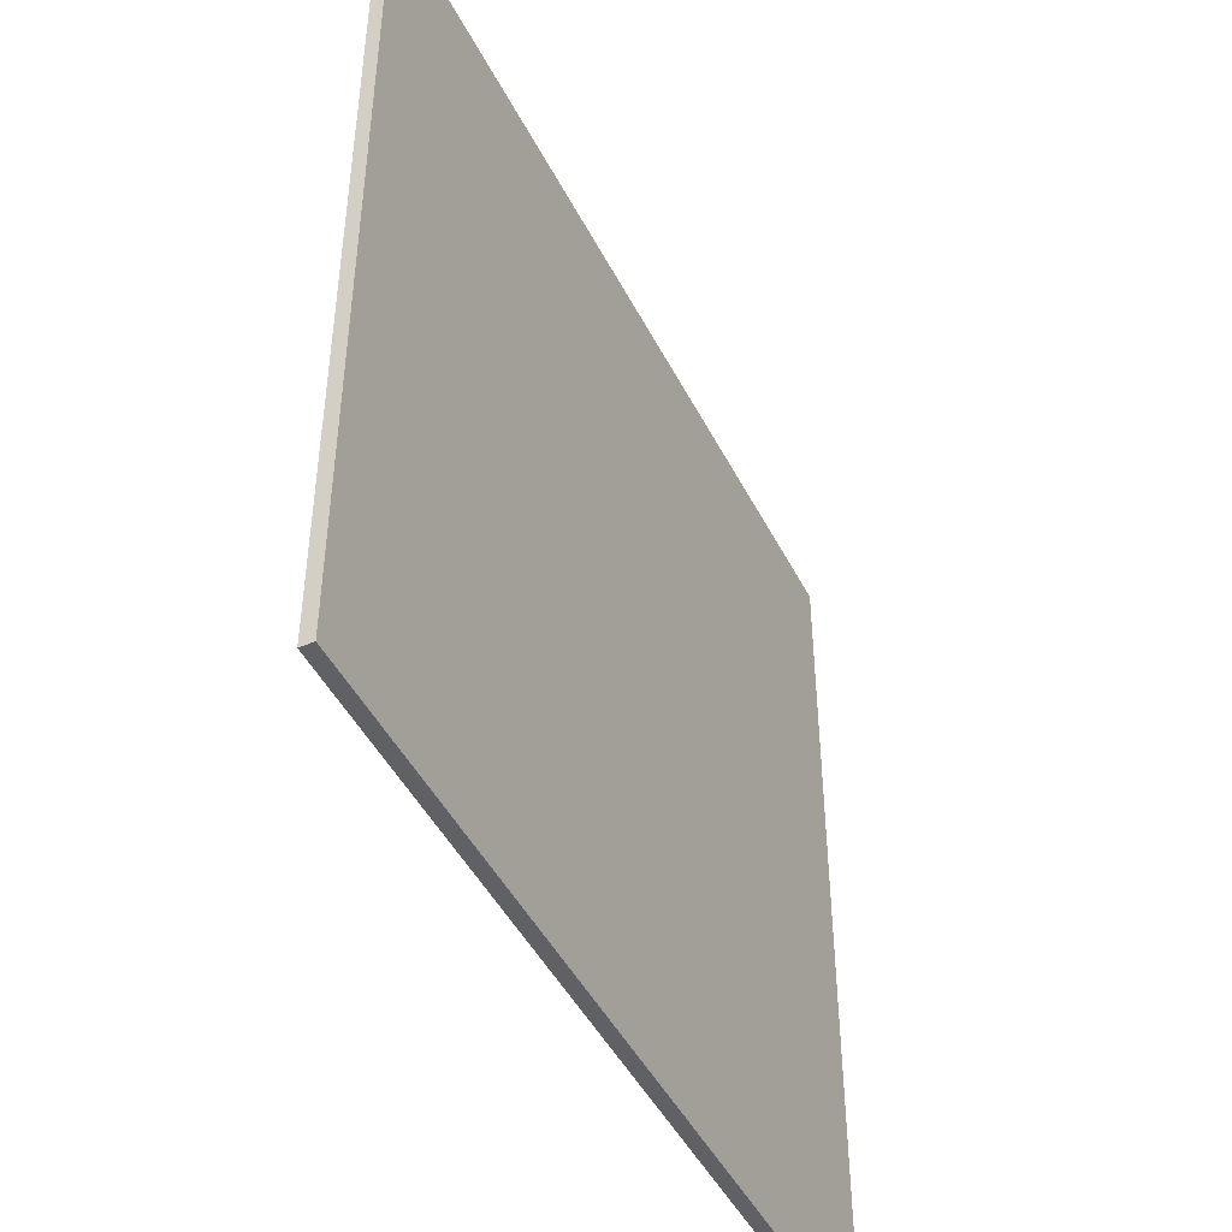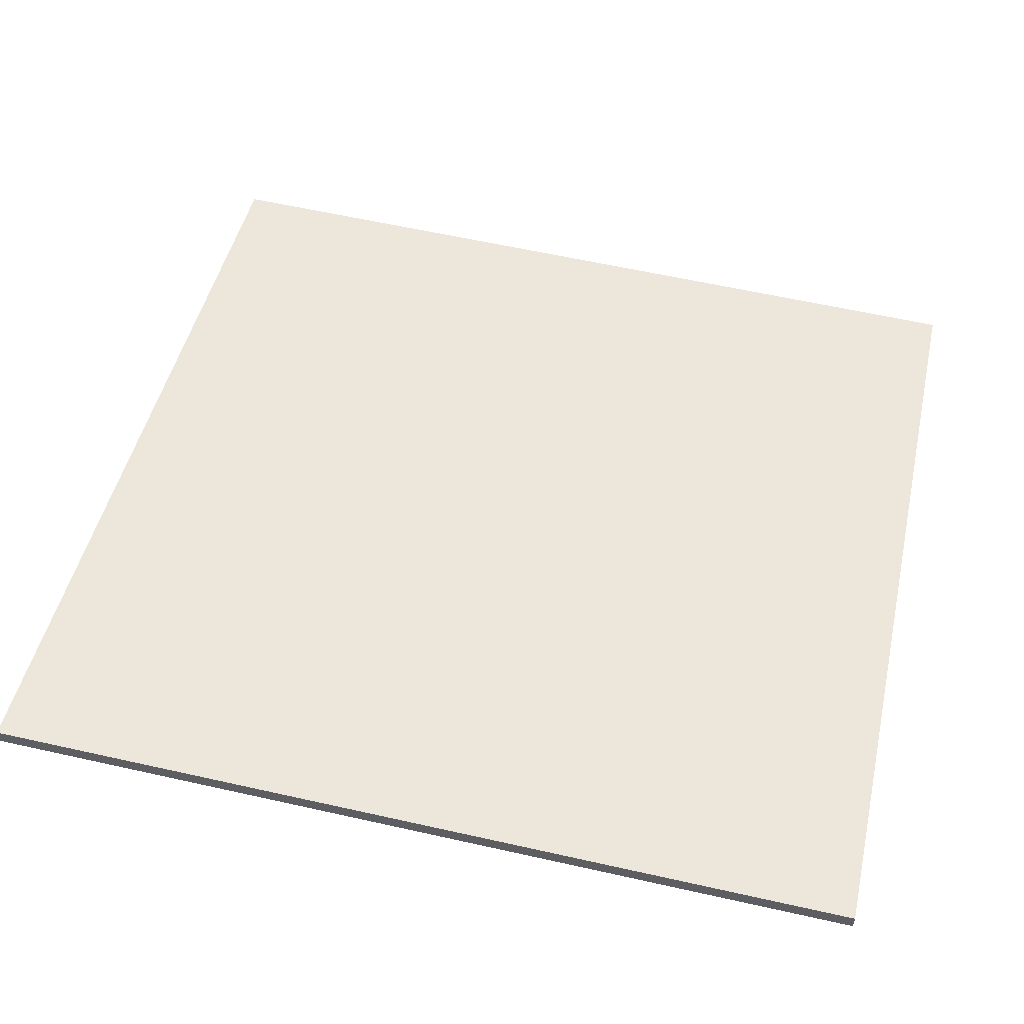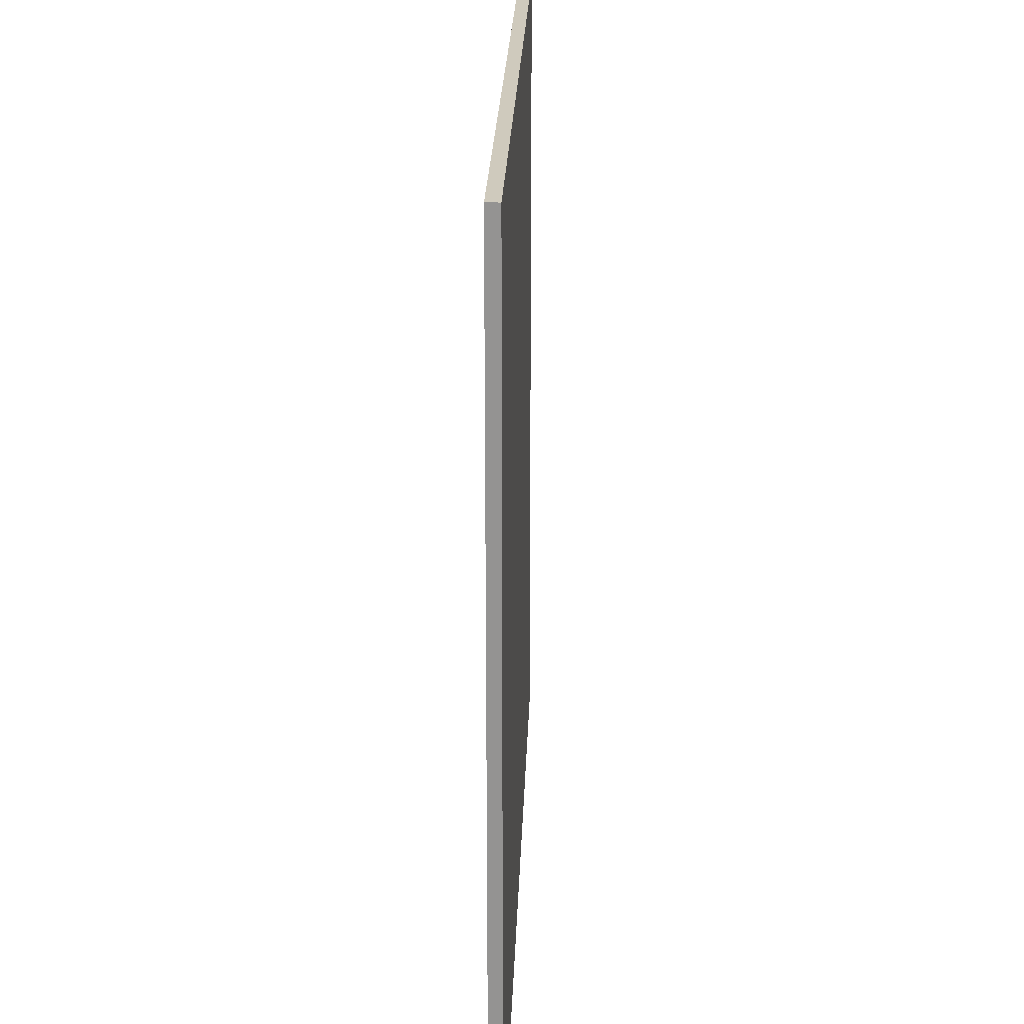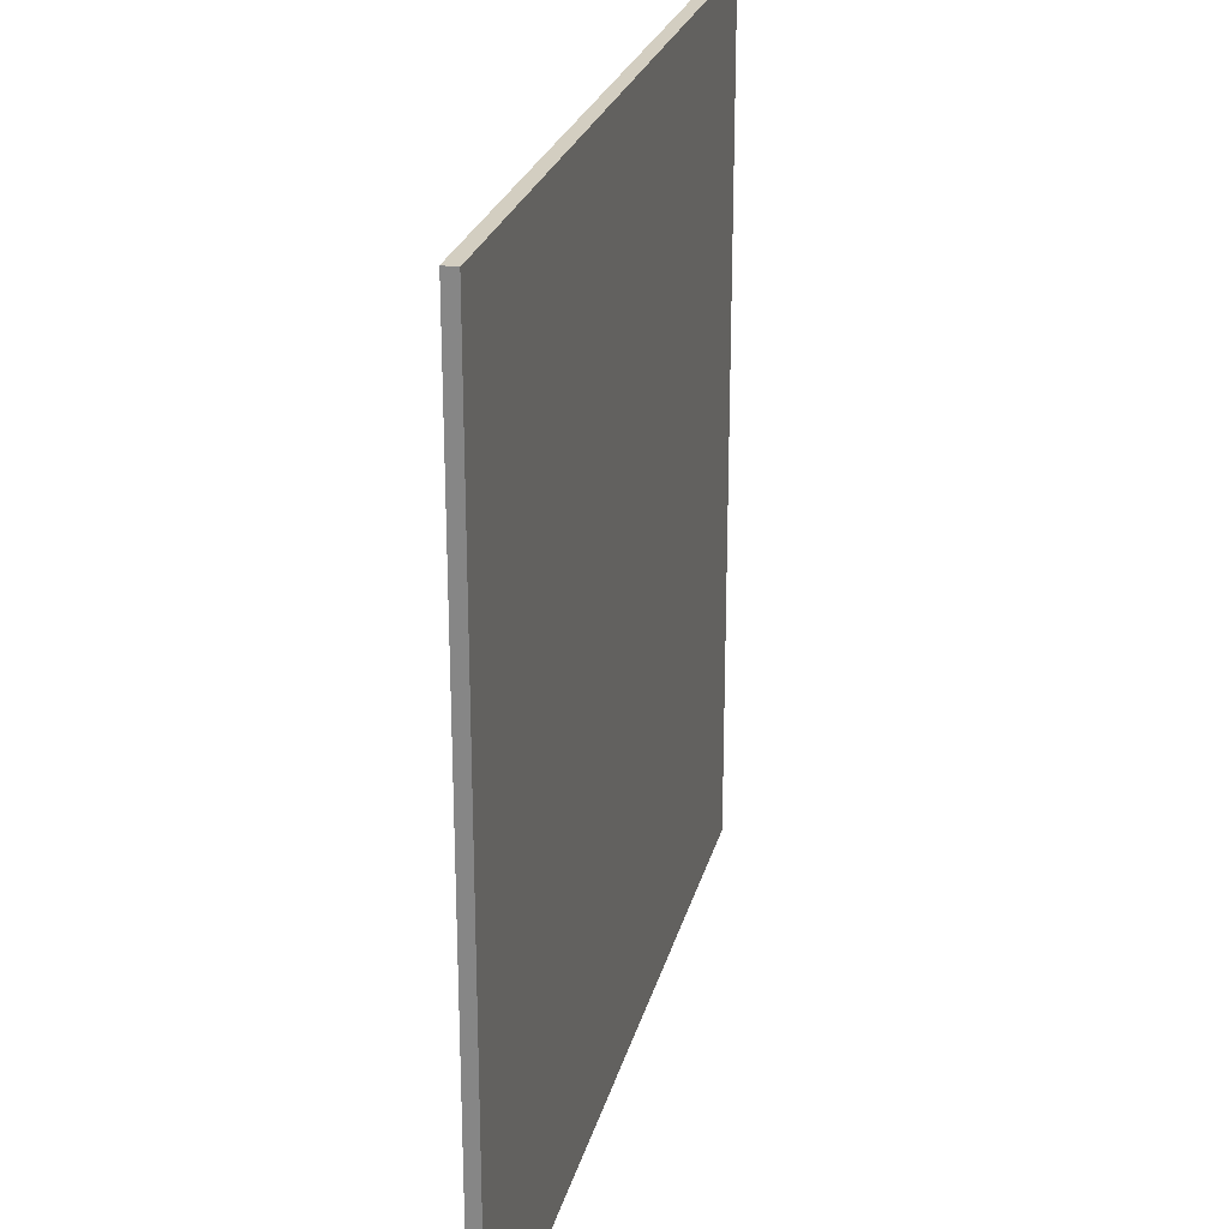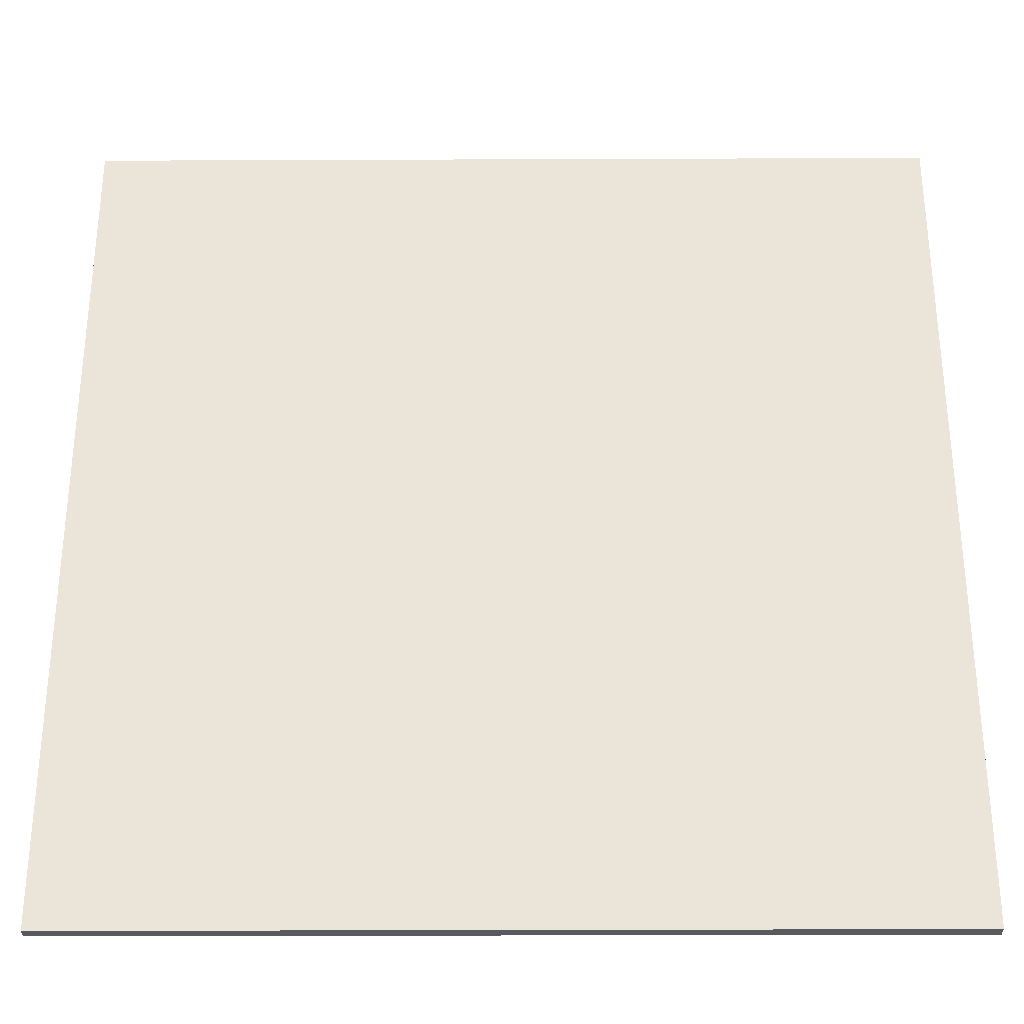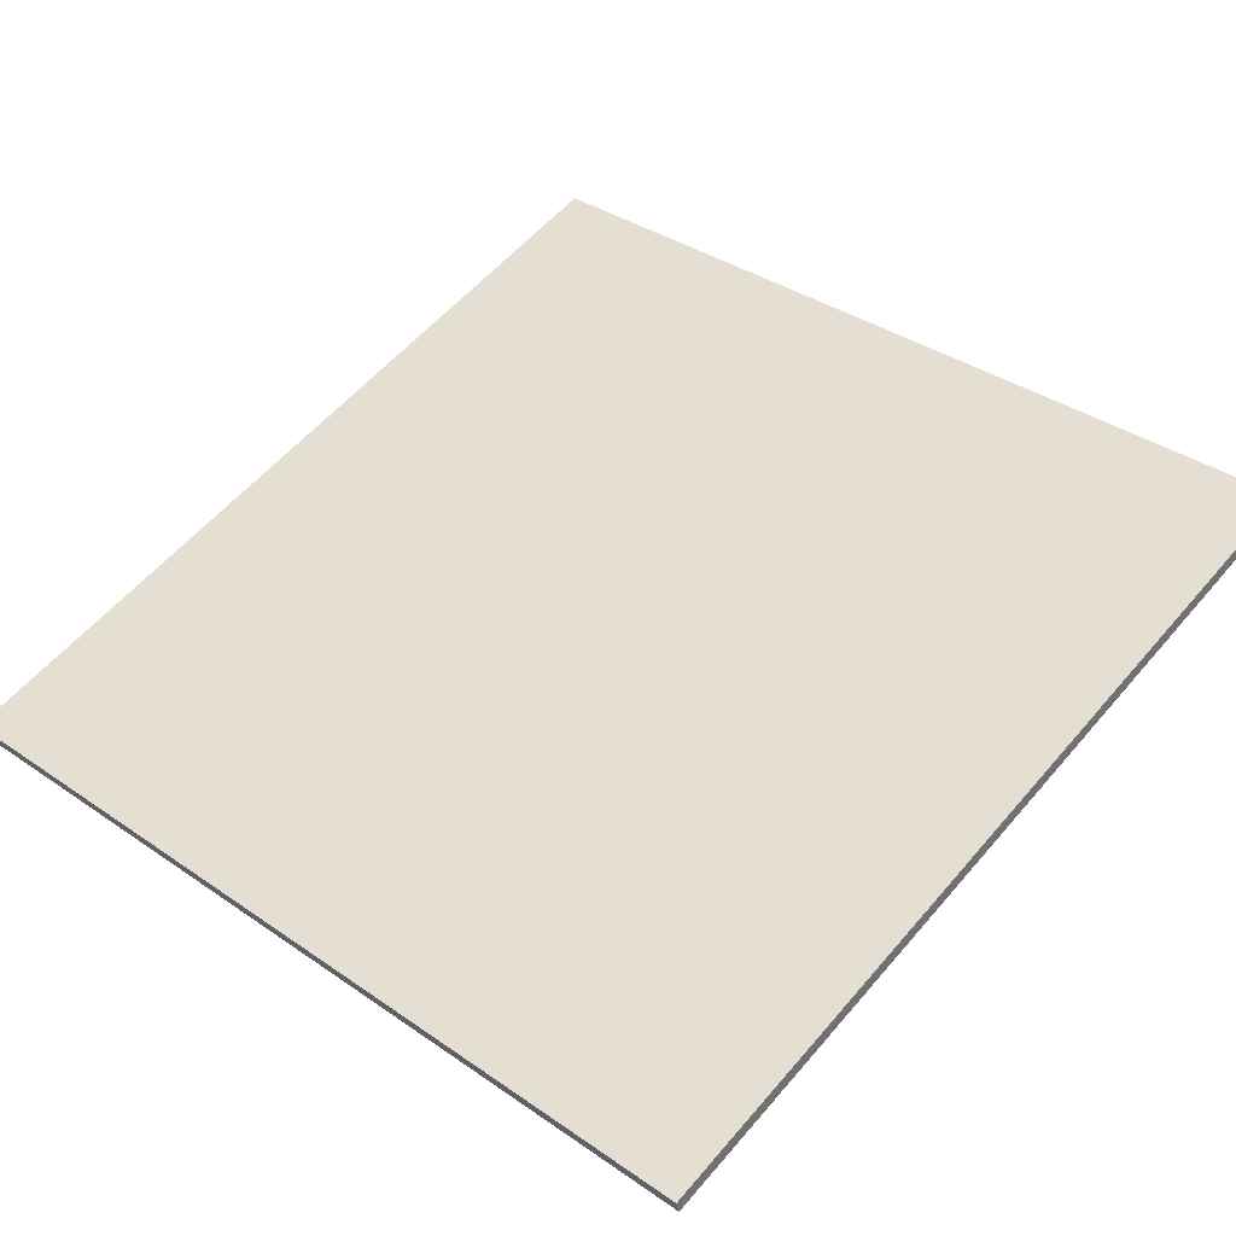
<metadata>
{"format":"obj","ext":"obj","renderer":"f3d","projection":"perspective","resolution":1024,"background":"white","views":[{"elev":-46.3,"azim":-50.9,"up":"+Z"},{"elev":60.6,"azim":102.9,"up":"+Y"},{"elev":23.0,"azim":-74.9,"up":"+Z"},{"elev":24.9,"azim":116.8,"up":"+Z"},{"elev":-30.9,"azim":13.5,"up":"+Z"},{"elev":56.9,"azim":39.9,"up":"+Y"}]}
</metadata>
<code>
v 67.18 10.44 -4.849
v 67.18 10.44 4.849
v 67.21 10.3 -4.849
v 67.21 10.3 4.849
v 76.62 12.66 -4.849
v 76.62 12.66 4.849
v 76.66 12.51 -4.849
v 76.66 12.51 4.849
f 1 3 4
f 4 2 1
f 5 6 8
f 8 7 5
f 1 2 6
f 6 5 1
f 3 7 8
f 8 4 3
f 1 5 7
f 7 3 1
f 2 4 8
f 8 6 2

</code>
